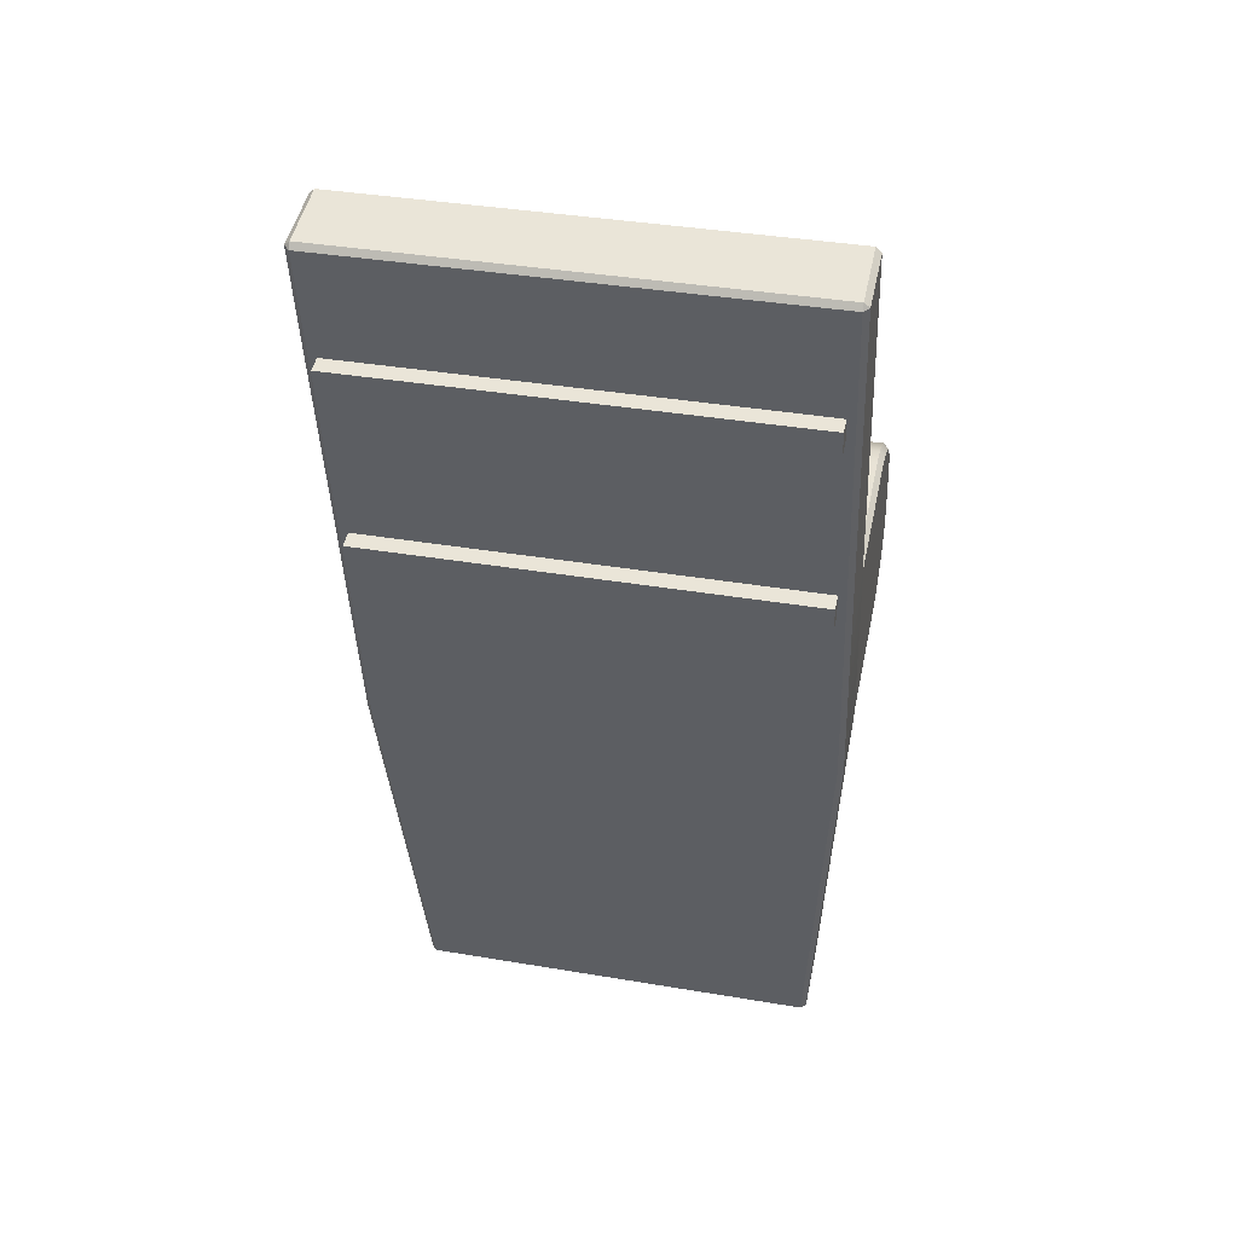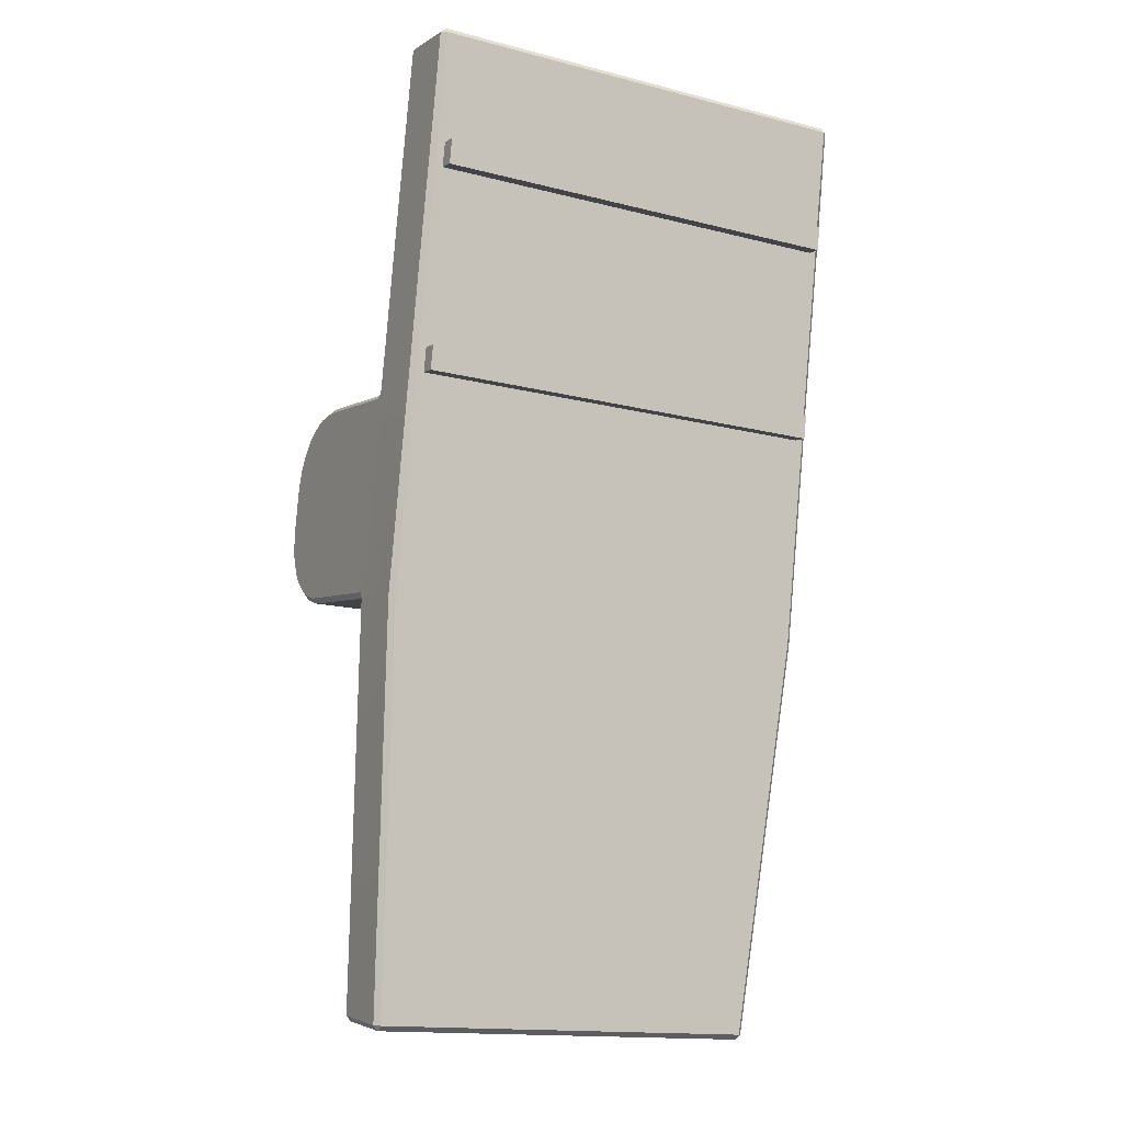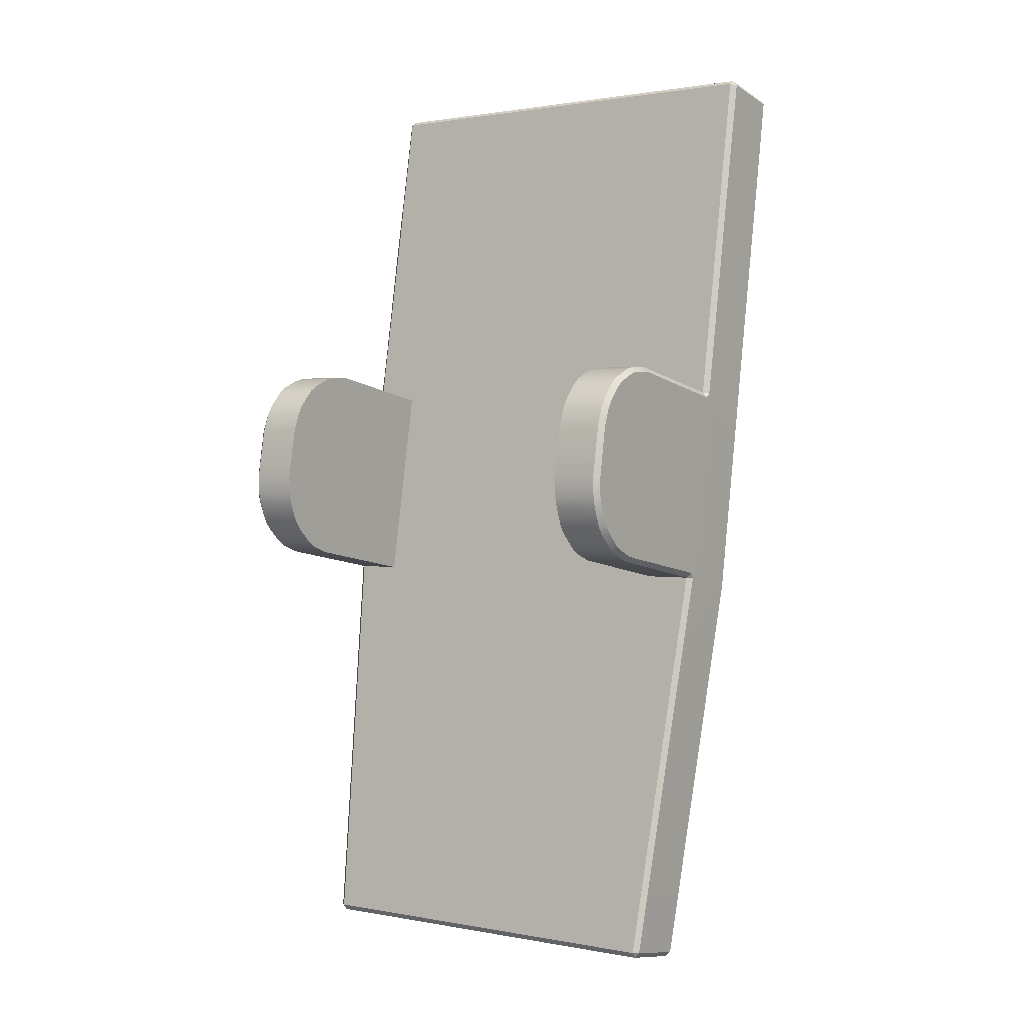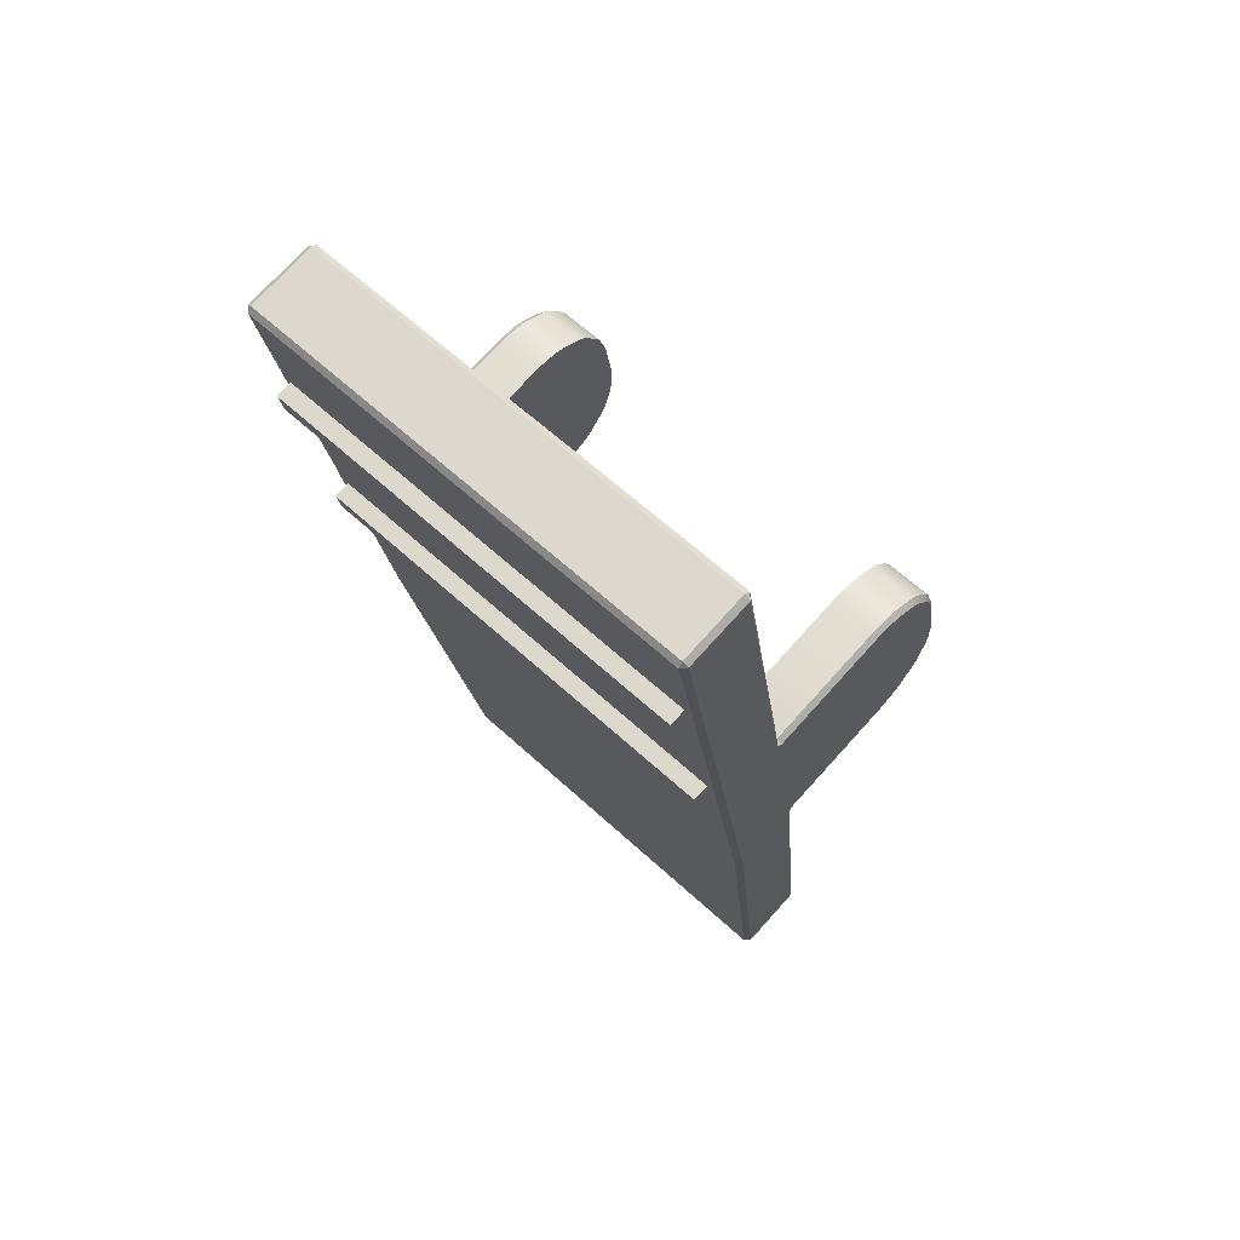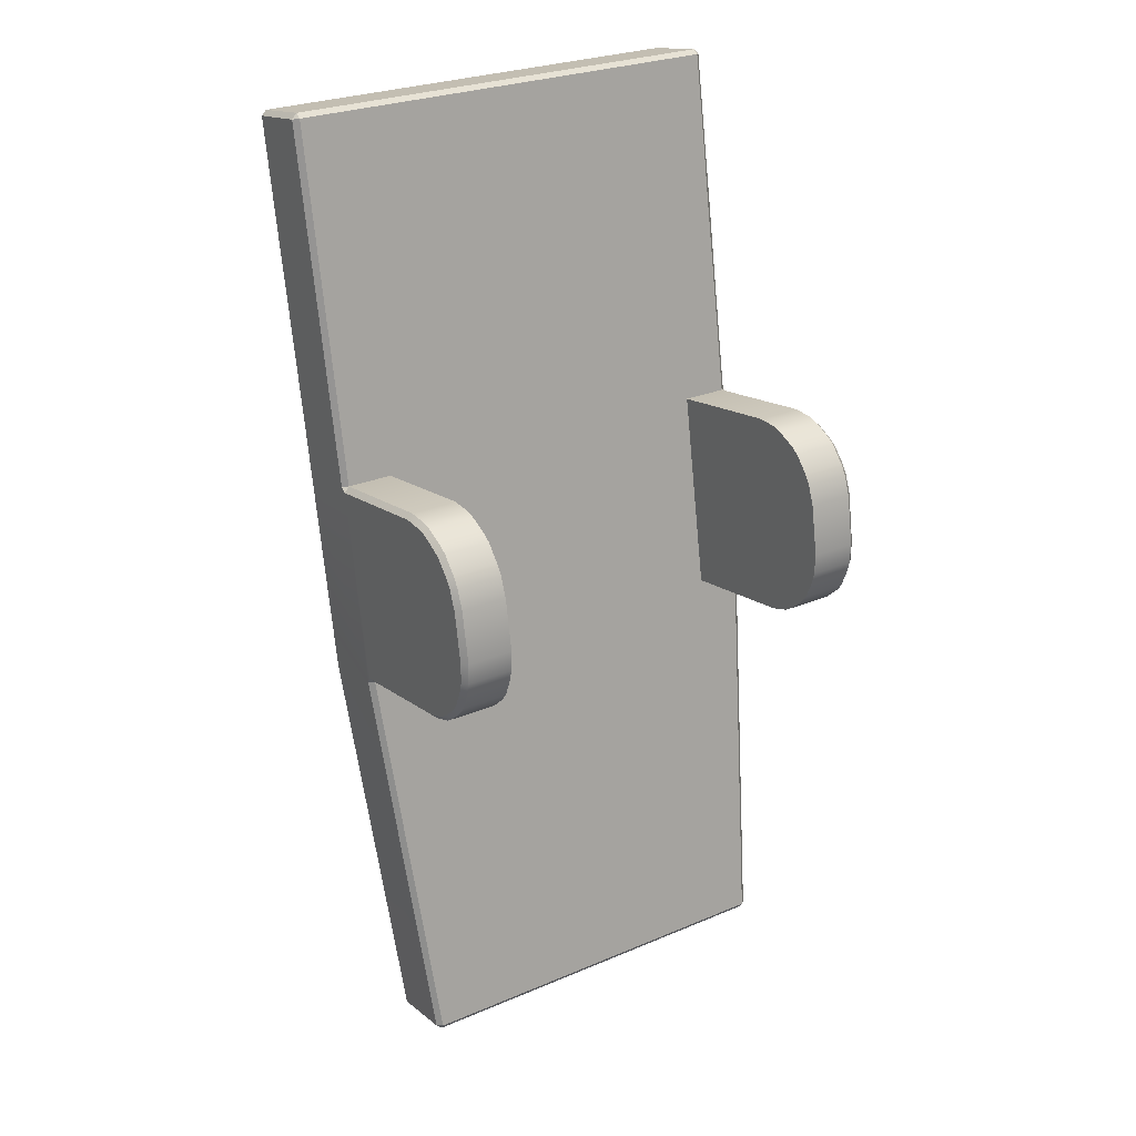
<metadata>
{"format":"obj","ext":"obj","renderer":"f3d","projection":"perspective","resolution":1024,"background":"white","views":[{"elev":38.1,"azim":12.1,"up":"+Z"},{"elev":-15.2,"azim":-28.5,"up":"+Z"},{"elev":1.2,"azim":-145.1,"up":"+Z"},{"elev":62.2,"azim":43.0,"up":"+Z"},{"elev":27.2,"azim":147.0,"up":"+Z"}]}
</metadata>
<code>
v 122.8 781.4 257.7
v 122.2 781.4 257.7
v 122.8 781.2 259.1
v 122.2 781.2 259.1
v 122.8 781.3 257.7
v 122.2 781.3 257.7
v 122.9 781.1 259.1
v 122.2 781.1 259.1
v 122.8 781.2 259
v 122.2 781.2 259
v 122.2 781.1 259
v 122.9 781.1 259
v 122.8 781.2 258.9
v 122.2 781.1 258.9
v 122.2 781.2 258.9
v 122.9 781.1 258.9
v 122.8 781.3 258.7
v 122.2 781.2 258.7
v 122.2 781.3 258.7
v 122.9 781.2 258.7
v 122.8 781.3 258.6
v 122.2 781.2 258.6
v 122.2 781.3 258.6
v 122.9 781.2 258.6
v 122.8 781.1 258.9
v 122.8 781.1 258.9
v 122.2 781.1 258.9
v 122.2 781.1 258.9
v 122.8 781.2 258.6
v 122.8 781.2 258.6
v 122.2 781.2 258.6
v 122.2 781.2 258.6
v 122.8 781.1 258.9
v 122.8 781.1 258.9
v 122.2 781.1 258.9
v 122.2 781.1 258.9
v 122.8 781.2 258.6
v 122.8 781.2 258.6
v 122.2 781.2 258.6
v 122.2 781.2 258.6
v 122.8 781.1 258.9
v 122.8 781.1 258.9
v 122.2 781.1 258.9
v 122.2 781.1 258.9
v 122.8 781.1 258.6
v 122.8 781.1 258.6
v 122.2 781.1 258.6
v 122.2 781.1 258.6
v 122.9 781.3 258.3
v 122.2 781.2 258.3
v 122.2 781.3 258.3
v 122.8 781.2 258.3
v 122.8 781.2 259.1
v 122.7 781.5 257.7
v 122.7 781.3 257.7
v 122.8 781.1 259.1
v 122.8 781.2 259
v 122.8 781.1 259
v 122.8 781.2 258.9
v 122.8 781.1 258.9
v 122.8 781.3 258.7
v 122.8 781.2 258.7
v 122.8 781.3 258.6
v 122.8 781.2 258.6
v 122.8 781.1 258.9
v 122.8 781.1 258.9
v 122.8 781.2 258.6
v 122.8 781.2 258.6
v 122.8 781.1 258.9
v 122.8 781.1 258.9
v 122.8 781.2 258.6
v 122.8 781.2 258.6
v 122.8 781.1 258.9
v 122.8 781.1 258.9
v 122.8 781.1 258.6
v 122.8 781.1 258.6
v 122.8 781.3 258.3
v 122.8 781.2 258.3
v 122.3 781.4 257.7
v 122.2 781.1 259.1
v 122.2 781.1 259
v 122.2 781.2 258.7
v 122.2 781.1 258.9
v 122.2 781.2 258.6
v 122.2 781.1 258.9
v 122.2 781.2 258.6
v 122.2 781.1 258.9
v 122.2 781.1 258.6
v 122.2 781.2 258.3
v 122.2 781.2 259.1
v 122.3 781.3 257.7
v 122.2 781.2 259
v 122.2 781.2 258.9
v 122.2 781.1 258.9
v 122.2 781.3 258.7
v 122.2 781.3 258.6
v 122.2 781.2 258.6
v 122.2 781.1 258.9
v 122.2 781.2 258.6
v 122.2 781.1 258.9
v 122.2 781.2 258.6
v 122.2 781.1 258.9
v 122.2 781.1 258.6
v 122.2 781.3 258.3
v 122.8 781.5 258.6
v 122.8 781.5 258.6
v 122.8 781.5 258.3
v 122.9 781.5 258.3
v 122.2 781.5 258.6
v 122.2 781.5 258.3
v 122.2 781.5 258.3
v 122.2 781.5 258.6
v 122.9 781.6 258.6
v 122.8 781.6 258.6
v 122.8 781.6 258.4
v 122.8 781.6 258.4
v 122.2 781.6 258.6
v 122.2 781.6 258.4
v 122.2 781.6 258.4
v 122.2 781.6 258.6
v 122.8 781.5 258.6
v 122.8 781.5 258.6
v 122.8 781.6 258.4
v 122.8 781.6 258.4
v 122.2 781.5 258.6
v 122.2 781.6 258.4
v 122.2 781.6 258.4
v 122.2 781.5 258.6
v 122.8 781.6 258.6
v 122.8 781.6 258.6
v 122.8 781.6 258.4
v 122.8 781.6 258.4
v 122.2 781.6 258.6
v 122.2 781.6 258.4
v 122.2 781.6 258.4
v 122.2 781.6 258.6
v 122.8 781.5 258.6
v 122.8 781.5 258.6
v 122.8 781.6 258.3
v 122.9 781.6 258.3
v 122.2 781.5 258.6
v 122.2 781.6 258.3
v 122.2 781.6 258.3
v 122.2 781.5 258.6
v 122.9 781.6 258.6
v 122.8 781.6 258.6
v 122.8 781.6 258.4
v 122.8 781.6 258.4
v 122.2 781.6 258.6
v 122.2 781.6 258.4
v 122.2 781.6 258.4
v 122.2 781.6 258.6
v 122.8 781.6 258.6
v 122.8 781.6 258.6
v 122.8 781.6 258.4
v 122.8 781.6 258.4
v 122.2 781.6 258.6
v 122.2 781.6 258.4
v 122.2 781.6 258.4
v 122.2 781.6 258.6
v 122.8 781.6 258.5
v 122.8 781.6 258.5
v 122.8 781.6 258.5
v 122.9 781.6 258.5
v 122.2 781.6 258.5
v 122.2 781.6 258.5
v 122.2 781.6 258.5
v 122.2 781.6 258.5
v 122.8 781.5 257.7
v 122.8 781.4 257.7
v 122.2 781.5 257.7
v 122.2 781.4 257.7
v 122.8 781.2 259.1
v 122.9 781.2 259.1
v 122.2 781.2 259.1
v 122.2 781.2 259.1
v 122.8 781.3 257.7
v 122.8 781.3 257.7
v 122.2 781.3 257.7
v 122.2 781.3 257.7
v 122.8 781.1 259.1
v 122.8 781.1 259.1
v 122.2 781.1 259.1
v 122.2 781.1 259.1
v 122.9 781.2 259
v 122.2 781.2 259
v 122.2 781.1 259
v 122.2 781.1 259
v 122.8 781.1 259
v 122.8 781.1 259
v 122.9 781.2 258.9
v 122.2 781.1 258.9
v 122.2 781.1 258.9
v 122.2 781.2 258.9
v 122.8 781.1 258.9
v 122.8 781.1 258.9
v 122.9 781.3 258.7
v 122.2 781.2 258.7
v 122.2 781.2 258.7
v 122.2 781.3 258.7
v 122.8 781.2 258.7
v 122.8 781.2 258.7
v 122.9 781.3 258.6
v 122.9 781.3 258.6
v 122.2 781.2 258.6
v 122.2 781.2 258.6
v 122.2 781.3 258.6
v 122.2 781.3 258.6
v 122.8 781.2 258.6
v 122.8 781.2 258.6
v 122.9 781.3 258.3
v 122.8 781.3 258.3
v 122.2 781.2 258.3
v 122.2 781.3 258.3
v 122.2 781.3 258.3
v 122.9 781.2 258.3
v 122.8 781.2 259.1
v 122.8 781.2 259.1
v 122.7 781.4 257.7
v 122.7 781.4 257.7
v 122.7 781.3 257.7
v 122.7 781.3 257.7
v 122.8 781.1 259.1
v 122.8 781.1 259.1
v 122.3 781.4 257.7
v 122.3 781.5 257.7
v 122.2 781.1 259.1
v 122.2 781.1 259.1
v 122.2 781.2 259.1
v 122.2 781.2 259.1
v 122.3 781.3 257.7
v 122.3 781.3 257.7
v 122.9 781.5 258.6
v 122.8 781.5 258.3
v 122.2 781.5 258.6
v 122.2 781.5 258.3
v 122.8 781.6 258.6
v 122.9 781.6 258.4
v 122.2 781.6 258.6
v 122.2 781.6 258.4
v 122.9 781.5 258.6
v 122.9 781.6 258.4
v 122.2 781.5 258.6
v 122.2 781.6 258.4
v 122.9 781.6 258.6
v 122.9 781.6 258.4
v 122.2 781.6 258.6
v 122.2 781.6 258.4
v 122.9 781.5 258.6
v 122.8 781.6 258.3
v 122.2 781.5 258.6
v 122.2 781.6 258.3
v 122.8 781.6 258.6
v 122.9 781.6 258.4
v 122.2 781.6 258.6
v 122.2 781.6 258.4
v 122.9 781.6 258.6
v 122.9 781.6 258.4
v 122.2 781.6 258.6
v 122.2 781.6 258.4
v 122.9 781.6 258.5
v 122.8 781.6 258.5
v 122.2 781.6 258.5
v 122.2 781.6 258.5
f 54 77 212
f 212 169 54
f 52 78 222
f 222 177 52
f 5 55 220
f 220 170 5
f 6 50 215
f 215 172 6
f 8 80 230
f 230 176 8
f 7 12 185
f 185 174 7
f 57 218 173
f 173 9 57
f 81 228 183
f 183 11 81
f 188 184 4
f 4 10 188
f 12 16 191
f 191 185 12
f 59 57 9
f 9 13 59
f 102 87 44
f 44 43 102
f 193 188 10
f 10 15 193
f 16 20 197
f 197 191 16
f 61 59 13
f 13 17 61
f 82 94 192
f 192 18 82
f 199 193 15
f 15 19 199
f 20 24 204
f 204 197 20
f 63 61 17
f 17 21 63
f 103 88 48
f 48 47 103
f 206 199 19
f 19 23 206
f 49 211 203
f 24 216 49
f 24 49 203
f 24 203 204
f 26 196 189
f 189 25 26
f 26 65 60
f 26 60 195
f 26 195 196
f 28 187 14
f 14 27 28
f 28 83 81
f 28 81 11
f 28 11 187
f 30 210 201
f 201 29 30
f 30 67 64
f 30 64 209
f 30 209 210
f 32 198 22
f 22 31 32
f 32 84 82
f 32 82 18
f 32 18 198
f 34 26 25
f 25 33 34
f 26 34 69
f 69 65 26
f 36 28 27
f 27 35 36
f 28 36 85
f 85 83 28
f 38 30 29
f 29 37 38
f 30 38 71
f 71 67 30
f 40 32 31
f 31 39 40
f 32 40 86
f 86 84 32
f 42 34 33
f 33 41 42
f 42 73 69
f 69 34 42
f 44 36 35
f 35 43 44
f 44 87 85
f 85 36 44
f 46 38 37
f 37 45 46
f 46 75 71
f 71 38 46
f 48 40 39
f 39 47 48
f 48 88 86
f 86 40 48
f 163 162 161
f 161 262 163
f 89 97 205
f 205 213 89
f 23 207 214
f 50 206 23
f 50 23 214
f 50 214 215
f 216 178 1
f 1 49 216
f 54 226 104
f 104 77 54
f 78 89 91
f 91 222 78
f 221 231 225
f 225 219 221
f 224 182 3
f 3 53 224
f 57 92 90
f 90 218 57
f 58 190 181
f 181 56 58
f 59 93 92
f 92 57 59
f 73 42 41
f 41 74 73
f 61 95 93
f 93 59 61
f 62 202 195
f 195 60 62
f 63 96 95
f 95 61 63
f 75 46 45
f 45 76 75
f 65 98 94
f 94 60 65
f 189 190 58
f 25 189 58
f 66 25 58
f 67 99 97
f 97 64 67
f 201 202 62
f 29 201 62
f 68 29 62
f 69 100 98
f 98 65 69
f 66 70 33
f 33 25 66
f 71 101 99
f 99 67 71
f 68 72 37
f 37 29 68
f 73 102 100
f 100 69 73
f 74 41 33
f 33 70 74
f 75 103 101
f 101 71 75
f 76 45 37
f 37 72 76
f 77 104 96
f 96 63 77
f 78 52 209
f 209 64 78
f 227 223 217
f 217 229 227
f 81 58 56
f 56 228 81
f 102 73 74
f 74 87 102
f 82 62 60
f 60 94 82
f 103 75 76
f 76 88 103
f 83 66 58
f 58 81 83
f 84 68 62
f 62 82 84
f 85 70 66
f 66 83 85
f 86 72 68
f 68 84 86
f 87 74 70
f 70 85 87
f 88 76 72
f 72 86 88
f 89 78 64
f 64 97 89
f 226 171 51
f 51 104 226
f 89 213 179
f 179 91 89
f 232 180 2
f 2 79 232
f 92 186 175
f 175 90 92
f 93 194 186
f 186 92 93
f 95 200 194
f 194 93 95
f 96 208 200
f 200 95 96
f 14 192 94
f 27 14 94
f 98 27 94
f 22 205 97
f 31 22 97
f 99 31 97
f 98 100 35
f 35 27 98
f 99 101 39
f 39 31 99
f 102 43 35
f 35 100 102
f 103 47 39
f 39 101 103
f 167 166 263
f 263 168 167
f 106 63 21
f 21 105 106
f 139 107 77
f 155 123 139
f 155 139 77
f 115 147 155
f 163 131 115
f 163 115 155
f 163 155 77
f 163 77 63
f 130 162 163
f 114 146 130
f 114 130 163
f 122 154 114
f 106 138 122
f 106 122 114
f 106 114 163
f 106 163 63
f 234 212 77
f 77 107 234
f 249 233 203
f 257 241 249
f 257 249 203
f 113 145 257
f 261 245 113
f 261 113 257
f 261 257 203
f 261 203 211
f 246 164 261
f 238 254 246
f 238 246 261
f 242 258 238
f 108 140 242
f 108 242 238
f 108 238 261
f 108 261 211
f 252 236 214
f 260 244 252
f 260 252 214
f 118 150 260
f 264 248 118
f 264 118 260
f 264 260 214
f 264 214 207
f 247 165 264
f 239 149 247
f 239 247 264
f 243 259 239
f 109 141 243
f 109 243 239
f 109 239 264
f 109 264 207
f 111 104 51
f 51 110 111
f 144 112 96
f 160 128 144
f 160 144 96
f 120 152 160
f 168 136 120
f 168 120 160
f 168 160 96
f 168 96 104
f 135 167 168
f 119 151 135
f 119 135 168
f 127 159 119
f 111 143 127
f 111 127 119
f 111 119 168
f 111 168 104
f 235 208 96
f 96 112 235
f 154 153 253
f 253 114 154
f 156 155 147
f 147 116 156
f 159 158 256
f 256 119 159
f 157 160 152
f 152 117 157
f 146 237 129
f 129 130 146
f 148 115 131
f 131 132 148
f 151 240 134
f 134 135 151
f 255 120 136
f 136 133 255
f 138 137 121
f 121 122 138
f 250 139 123
f 123 124 250
f 143 142 126
f 126 127 143
f 251 144 128
f 128 125 251
f 130 129 161
f 161 162 130
f 132 131 163
f 163 262 132
f 135 134 166
f 166 167 135
f 133 136 168
f 168 263 133
f 122 121 153
f 153 154 122
f 124 123 155
f 155 156 124
f 127 126 158
f 158 159 127
f 125 128 160
f 160 157 125
f 114 253 237
f 237 146 114
f 116 147 115
f 115 148 116
f 119 256 240
f 240 151 119
f 117 152 120
f 120 255 117
f 106 105 137
f 137 138 106
f 234 107 139
f 139 250 234
f 111 110 142
f 142 143 111
f 235 112 144
f 144 251 235
f 170 169 1
f 172 171 2
f 174 173 3
f 176 175 4
f 178 177 5
f 180 179 6
f 182 181 7
f 184 183 8
f 188 187 11
f 190 189 12
f 193 192 14
f 196 195 16
f 199 198 18
f 202 201 20
f 204 203 21
f 206 205 22
f 208 207 23
f 210 209 24
f 212 211 49
f 215 214 51
f 218 217 53
f 220 219 54
f 222 221 55
f 224 223 56
f 226 225 79
f 228 227 80
f 230 229 90
f 232 231 91
f 49 1 169
f 169 212 49
f 53 3 173
f 173 218 53
f 10 4 175
f 175 186 10
f 79 2 171
f 171 226 79
f 55 5 177
f 177 222 55
f 50 6 179
f 179 213 50
f 80 8 183
f 183 228 80
f 12 7 181
f 181 190 12
f 6 172 2
f 2 180 6
f 1 178 5
f 5 170 1
f 8 176 4
f 4 184 8
f 7 174 3
f 3 182 7
f 174 185 9
f 9 173 174
f 15 10 186
f 186 194 15
f 184 188 11
f 11 183 184
f 16 12 189
f 189 196 16
f 185 191 13
f 13 9 185
f 188 193 14
f 14 187 188
f 19 15 194
f 194 200 19
f 20 16 195
f 195 202 20
f 191 197 17
f 17 13 191
f 193 199 18
f 18 192 193
f 23 19 200
f 200 208 23
f 24 20 201
f 201 210 24
f 197 204 21
f 21 17 197
f 199 206 22
f 22 198 199
f 216 24 209
f 209 52 216
f 206 50 213
f 213 205 206
f 172 215 51
f 51 171 172
f 178 216 52
f 52 177 178
f 229 217 218
f 218 90 229
f 170 220 54
f 54 169 170
f 231 221 222
f 222 91 231
f 182 224 56
f 56 181 182
f 221 219 220
f 220 55 221
f 224 53 217
f 217 223 224
f 219 225 226
f 226 54 219
f 223 227 228
f 228 56 223
f 176 230 90
f 90 175 176
f 180 232 91
f 91 179 180
f 227 229 230
f 230 80 227
f 232 79 225
f 225 231 232
f 261 164 262
f 262 161 261
f 105 21 203
f 203 233 105
f 108 211 212
f 212 234 108
f 264 165 263
f 263 166 264
f 109 207 208
f 208 235 109
f 110 51 214
f 214 236 110
f 257 145 253
f 253 153 257
f 238 258 156
f 156 116 238
f 239 259 157
f 157 117 239
f 260 150 256
f 256 158 260
f 249 241 121
f 121 137 249
f 242 140 250
f 250 124 242
f 243 141 251
f 251 125 243
f 252 244 126
f 126 142 252
f 113 245 129
f 129 237 113
f 246 254 148
f 148 132 246
f 247 149 255
f 255 133 247
f 118 248 134
f 134 240 118
f 233 249 137
f 137 105 233
f 140 108 234
f 234 250 140
f 141 109 235
f 235 251 141
f 236 252 142
f 142 110 236
f 145 113 237
f 237 253 145
f 254 238 116
f 116 148 254
f 149 239 117
f 117 255 149
f 150 118 240
f 240 256 150
f 241 257 153
f 153 121 241
f 258 242 124
f 124 156 258
f 259 243 125
f 125 157 259
f 244 260 158
f 158 126 244
f 245 261 161
f 161 129 245
f 164 246 132
f 132 262 164
f 165 247 133
f 133 263 165
f 248 264 166
f 166 134 248

</code>
